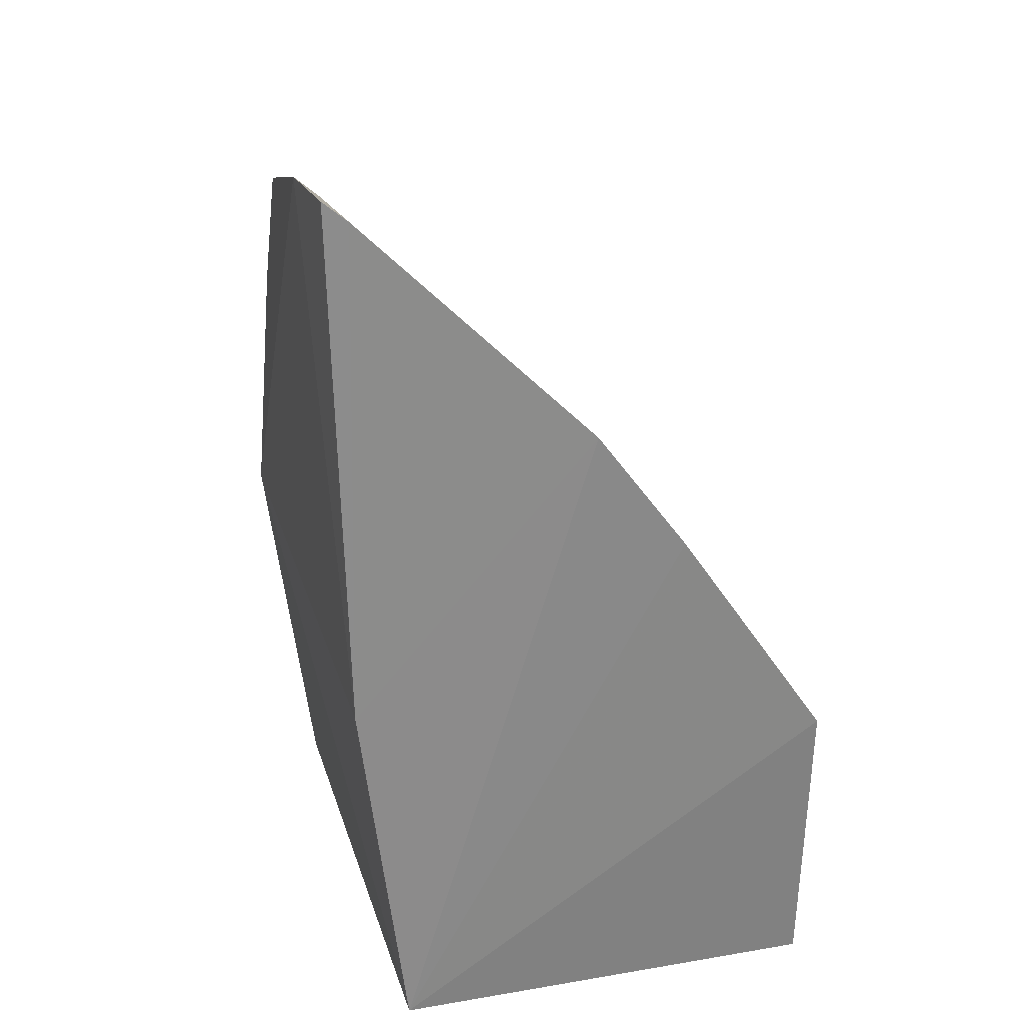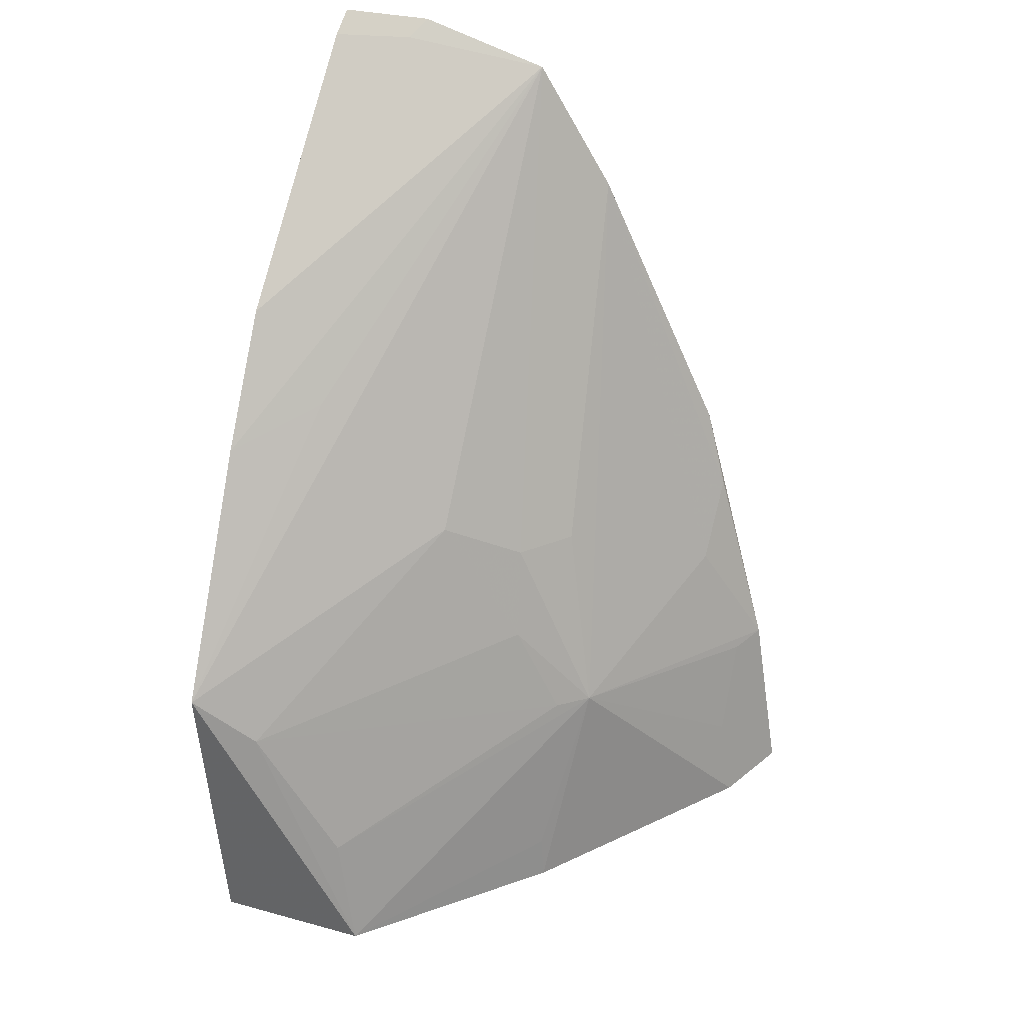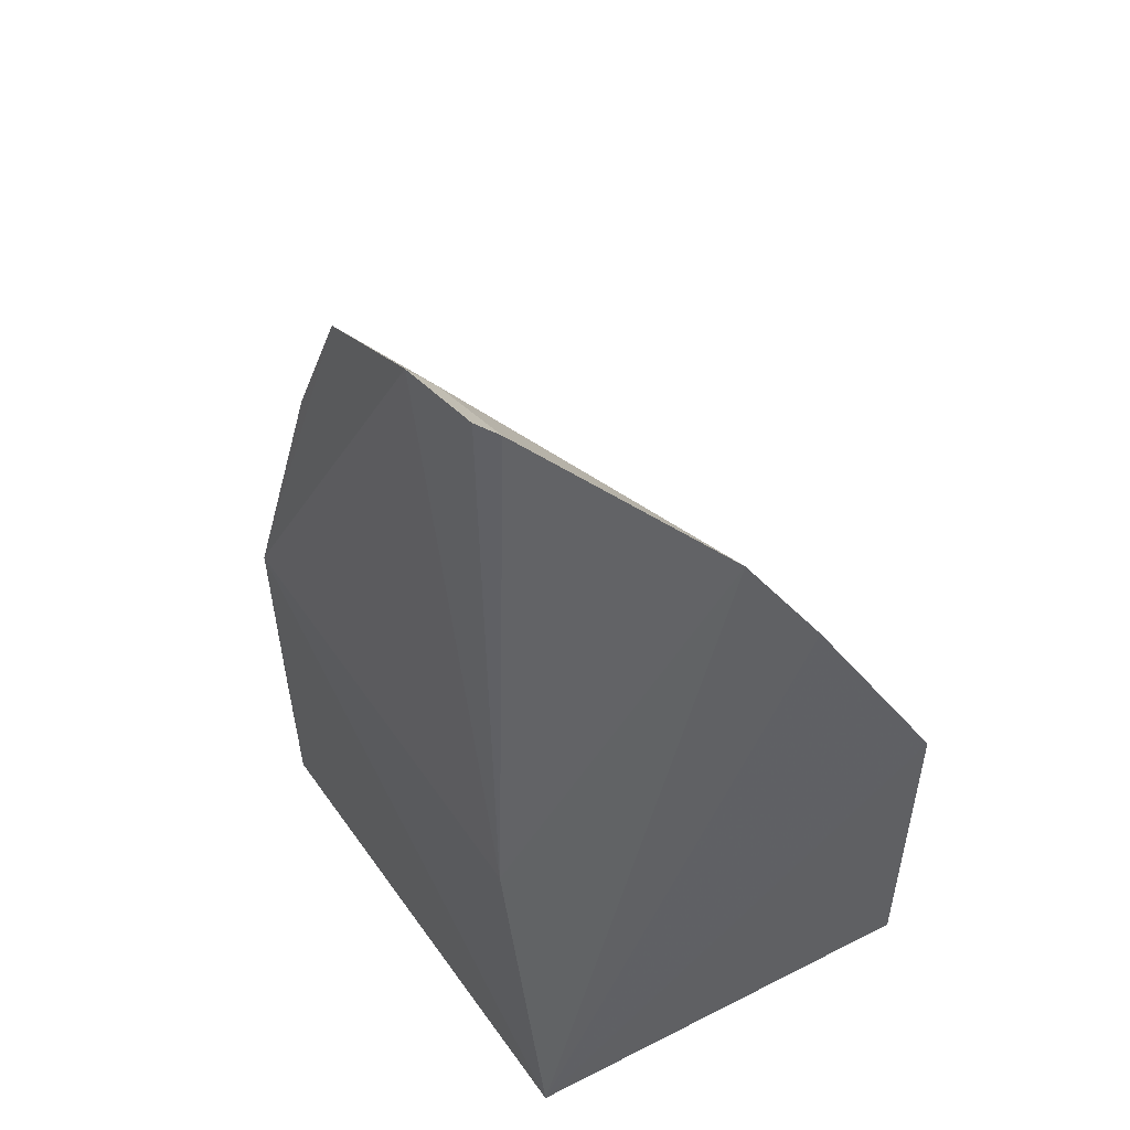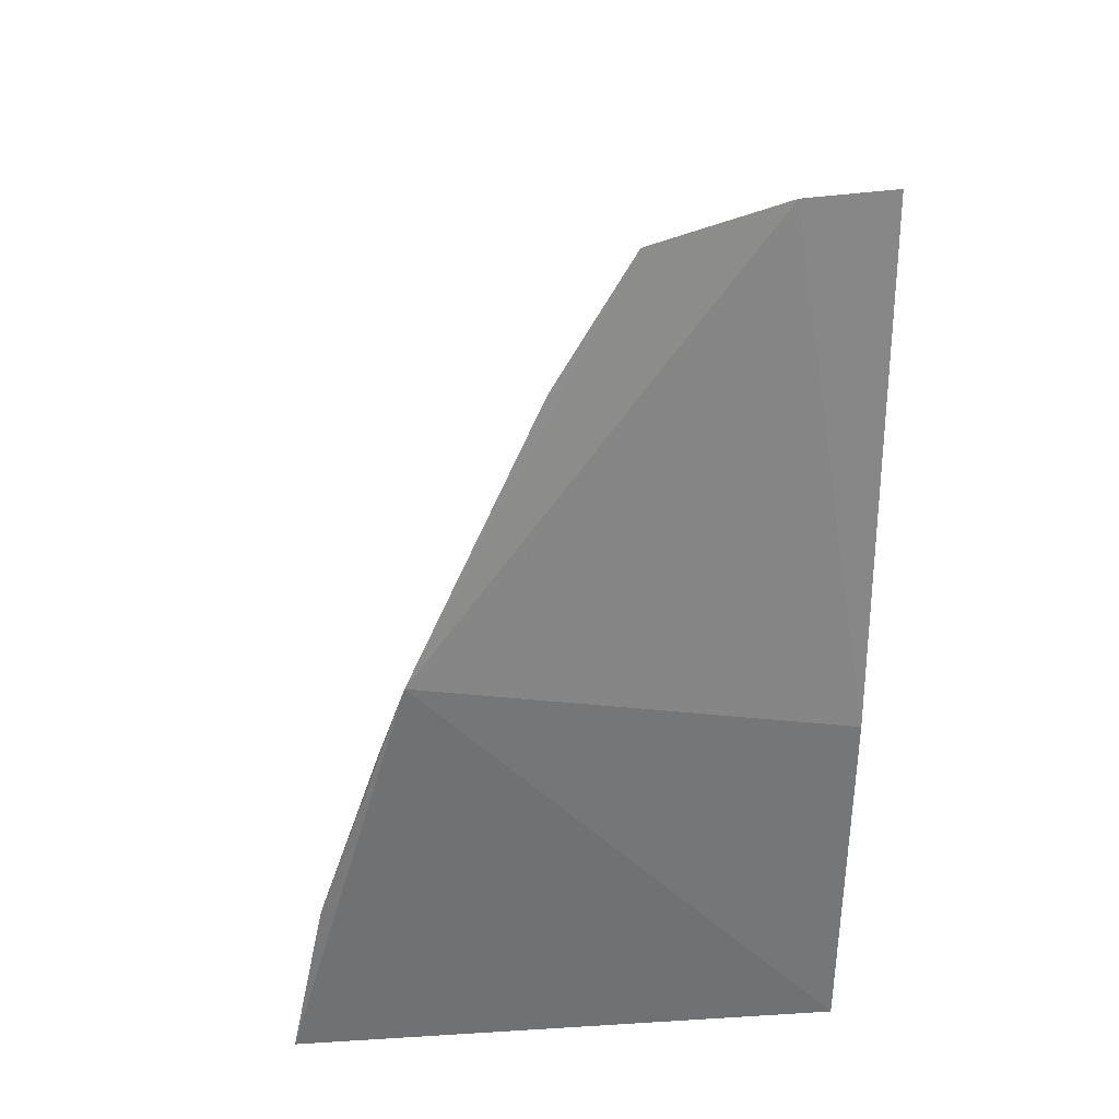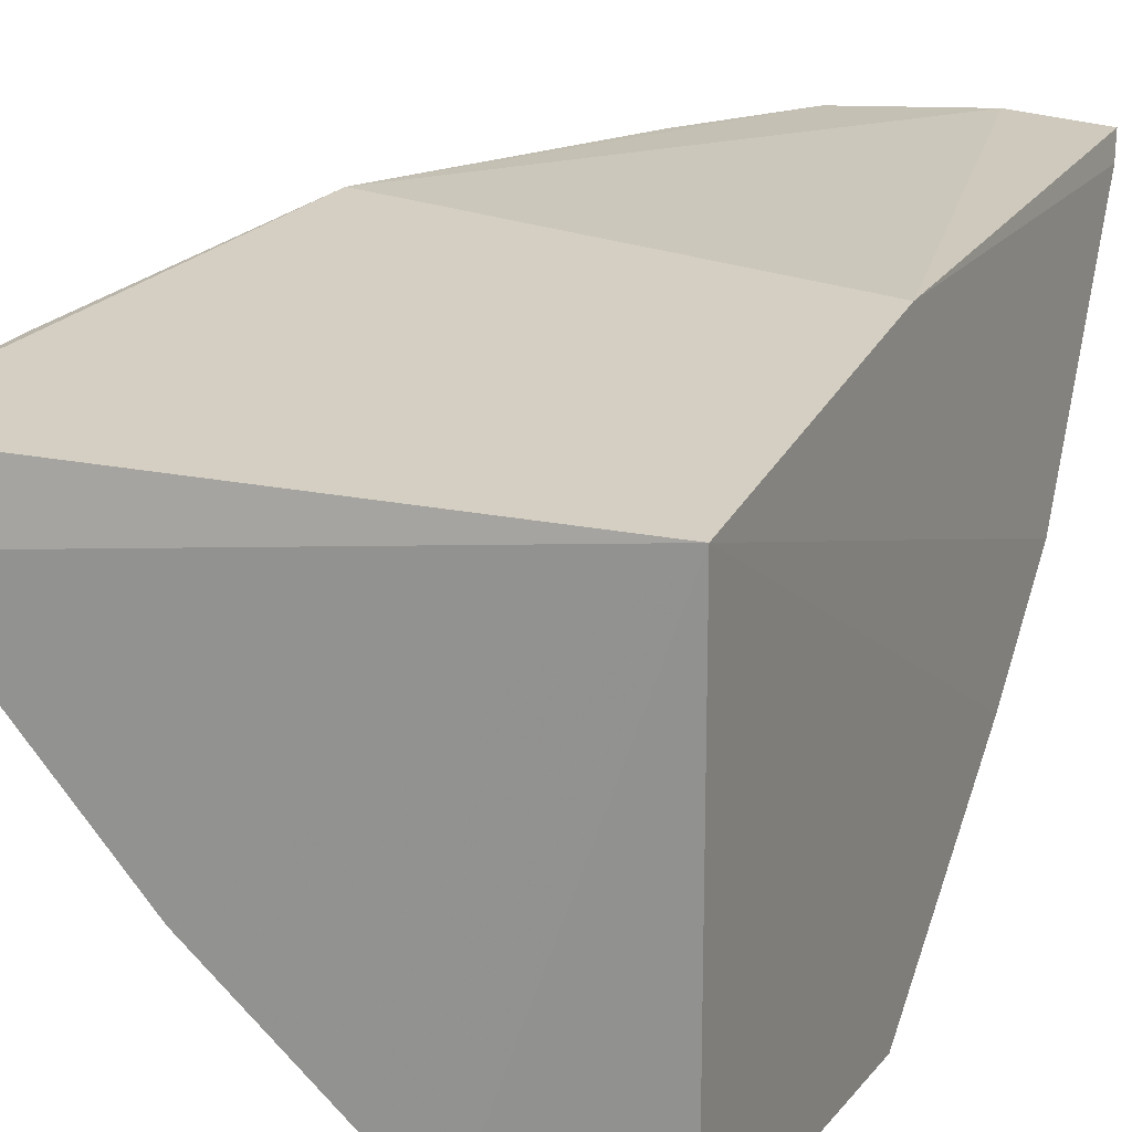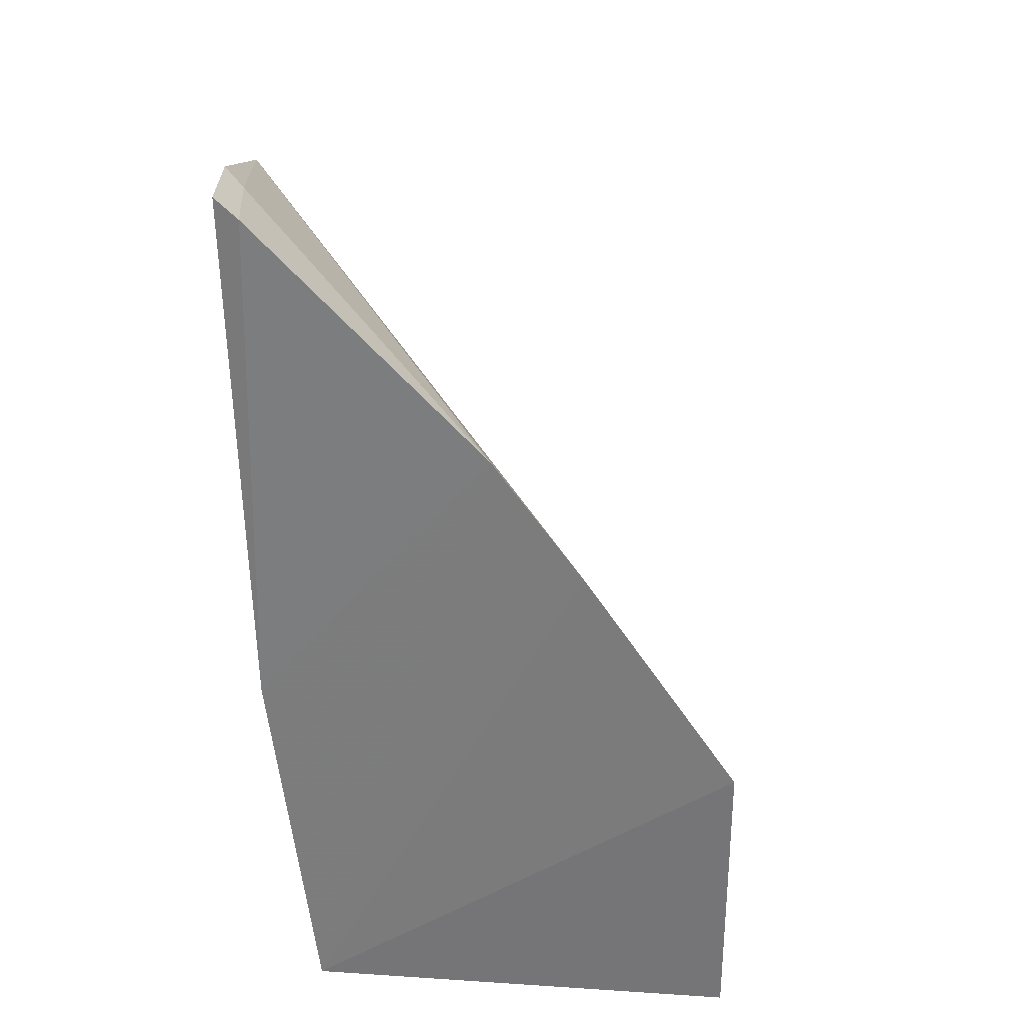
<metadata>
{"format":"obj","ext":"obj","renderer":"f3d","projection":"perspective","resolution":1024,"background":"white","views":[{"elev":25.8,"azim":74.9,"up":"+Y"},{"elev":36.0,"azim":-162.7,"up":"+Y"},{"elev":41.4,"azim":58.6,"up":"+Y"},{"elev":26.5,"azim":-5.4,"up":"+Y"},{"elev":18.6,"azim":22.4,"up":"+Z"},{"elev":28.8,"azim":95.6,"up":"+Y"}]}
</metadata>
<code>
v -0.1974 0.07618 -0.3561
v -0.1974 0.07618 -0.5
v -0.1958 0.3651 -0.3443
v -0.2267 0.3704 -0.3336
v -0.3787 0.07604 -0.3557
v -0.1907 0.1755 -0.5
v -0.1974 0.1974 -0.3409
v -0.3656 0.07242 -0.3776
v -0.1903 0.291 -0.4193
v -0.1971 0.3714 -0.3365
v -0.3385 0.2226 -0.3337
v -0.2482 0.07348 -0.5
v -0.2699 0.3577 -0.3338
v -0.2222 0.3655 -0.3402
v -0.19 0.2505 -0.4491
v -0.3163 0.1442 -0.4207
v -0.2167 0.2619 -0.4275
v -0.3609 0.1317 -0.3594
v -0.3066 0.07285 -0.4466
v -0.2956 0.3153 -0.3339
v -0.2623 0.2166 -0.4277
v -0.2404 0.1113 -0.4932
v -0.36 0.1012 -0.374
v -0.3675 0.1335 -0.3485
v -0.305 0.08758 -0.4447
v -0.3455 0.1732 -0.3583
v -0.3024 0.203 -0.4003
v -0.2119 0.1578 -0.4946
v -0.3471 0.1965 -0.3397
v -0.2872 0.203 -0.4153
v -0.306 0.1445 -0.4288
v -0.29 0.1744 -0.4277
f 6 1 2
f 8 1 5
f 9 7 1
f 9 3 7
f 10 7 3
f 10 3 4
f 10 4 7
f 11 5 1
f 11 1 7
f 11 7 4
f 12 2 1
f 12 6 2
f 13 11 4
f 14 4 3
f 14 3 9
f 14 13 4
f 14 9 13
f 15 9 1
f 15 1 6
f 15 13 9
f 17 15 6
f 17 6 13
f 17 13 15
f 19 8 16
f 19 12 1
f 19 1 8
f 20 11 13
f 21 13 6
f 22 12 16
f 23 18 16
f 23 16 8
f 23 8 5
f 24 5 11
f 24 16 18
f 24 23 5
f 24 18 23
f 25 19 16
f 25 16 12
f 25 12 19
f 26 20 16
f 26 16 24
f 27 20 13
f 27 16 20
f 28 6 12
f 28 12 22
f 28 21 6
f 29 11 20
f 29 20 26
f 29 26 24
f 29 24 11
f 30 16 27
f 30 27 13
f 30 13 21
f 31 28 22
f 31 22 16
f 32 30 21
f 32 21 28
f 32 28 31
f 32 31 16
f 32 16 30

</code>
